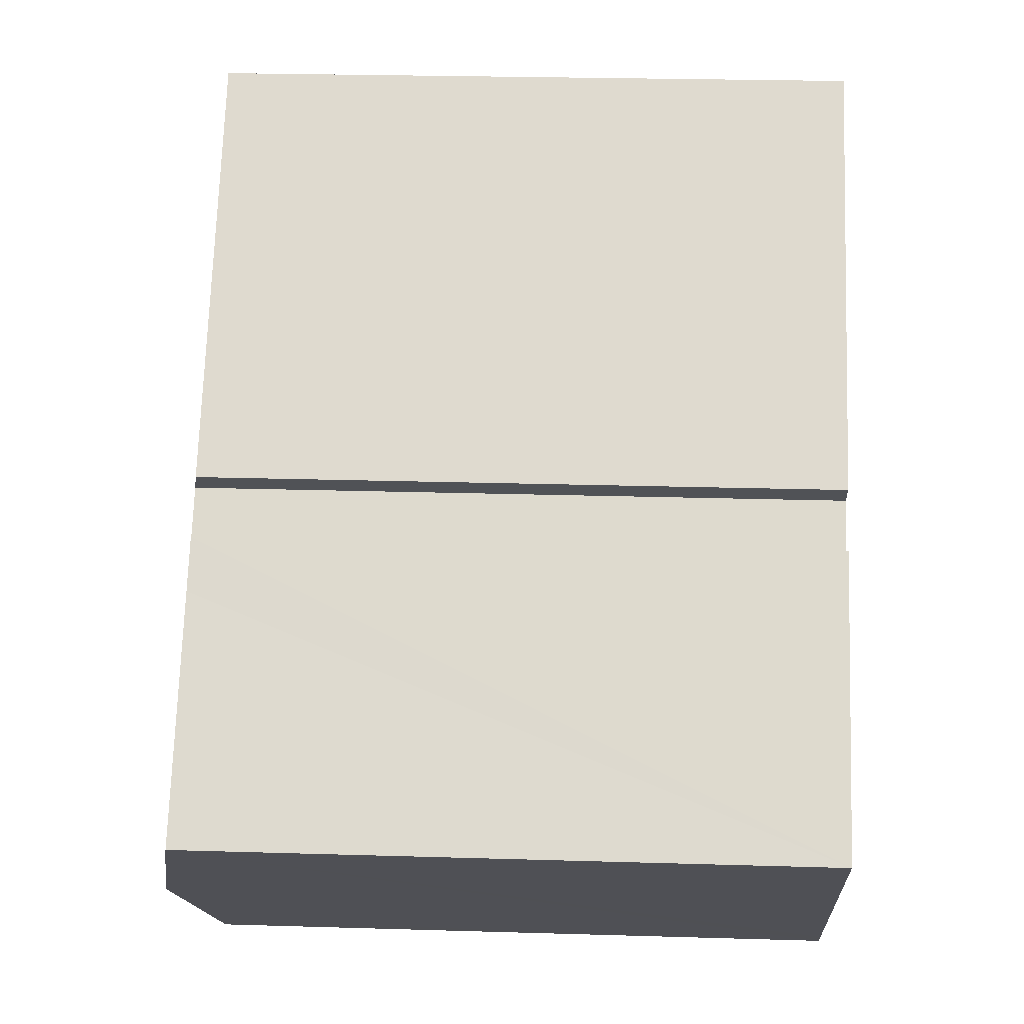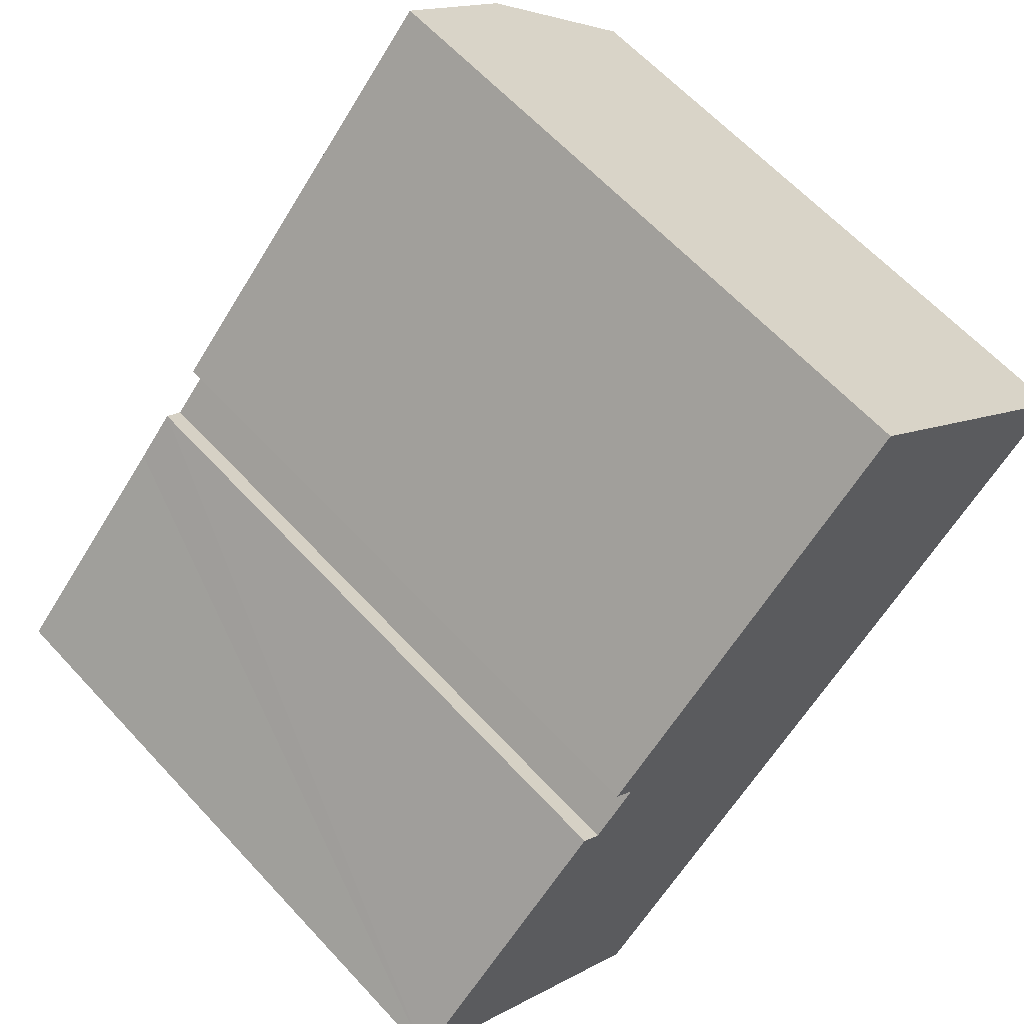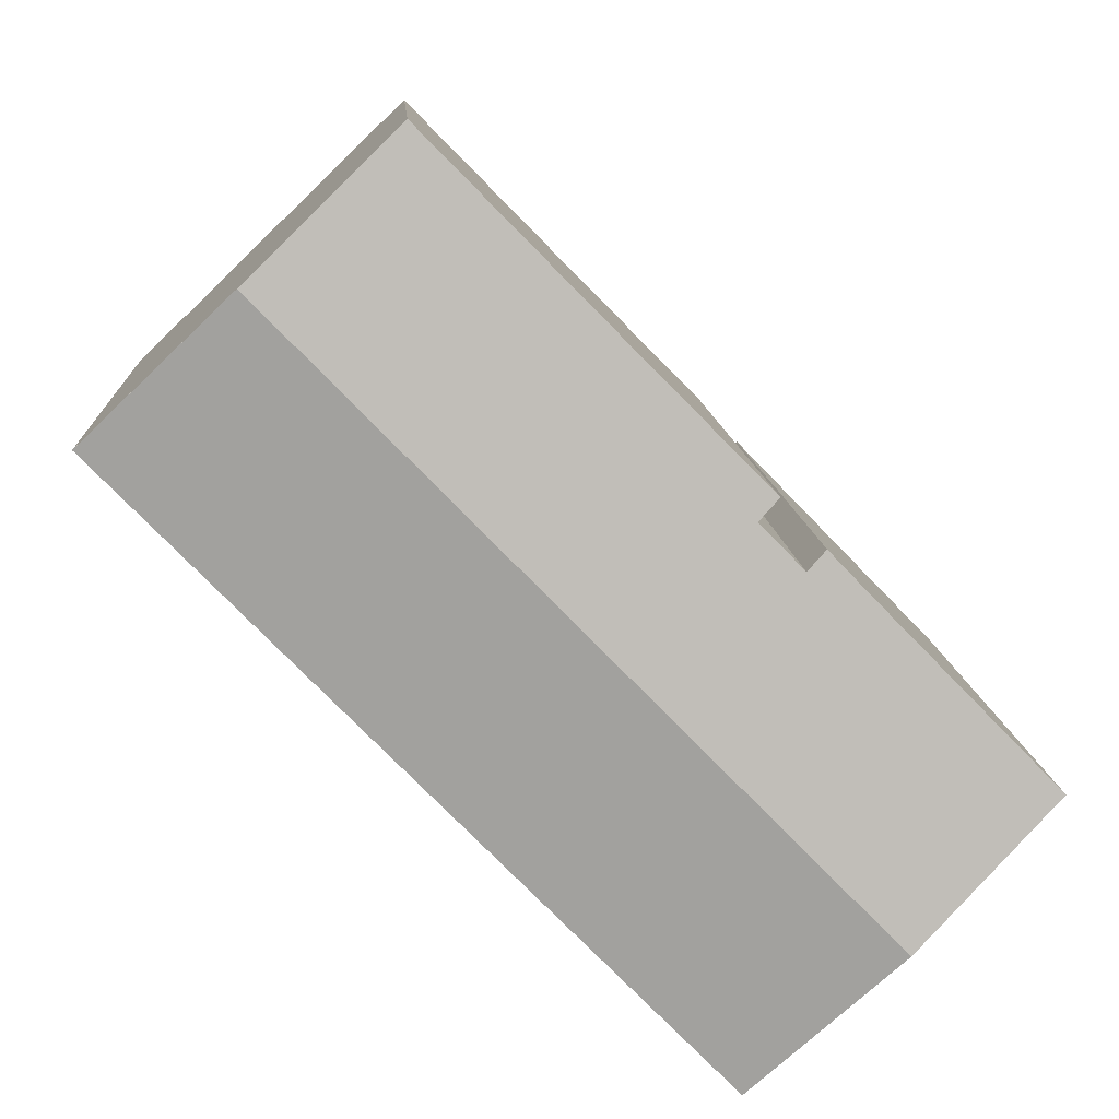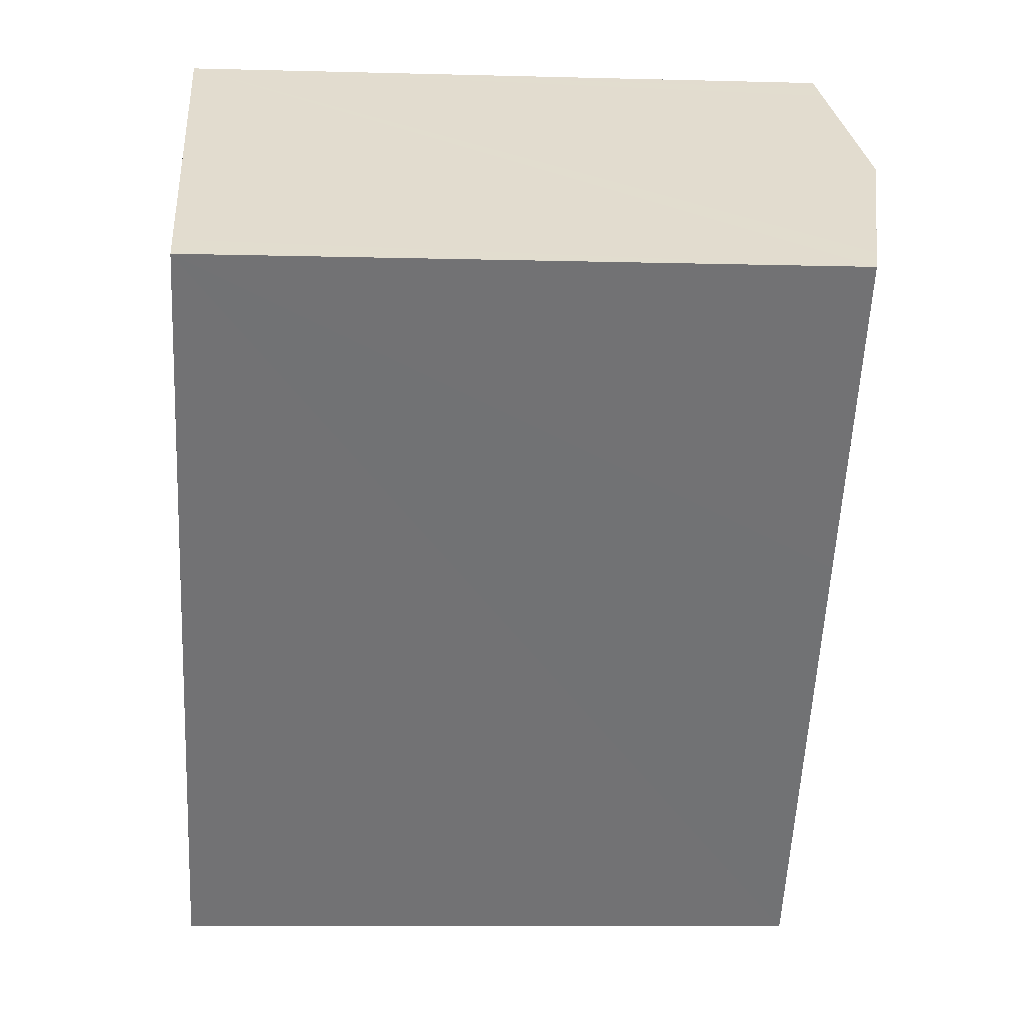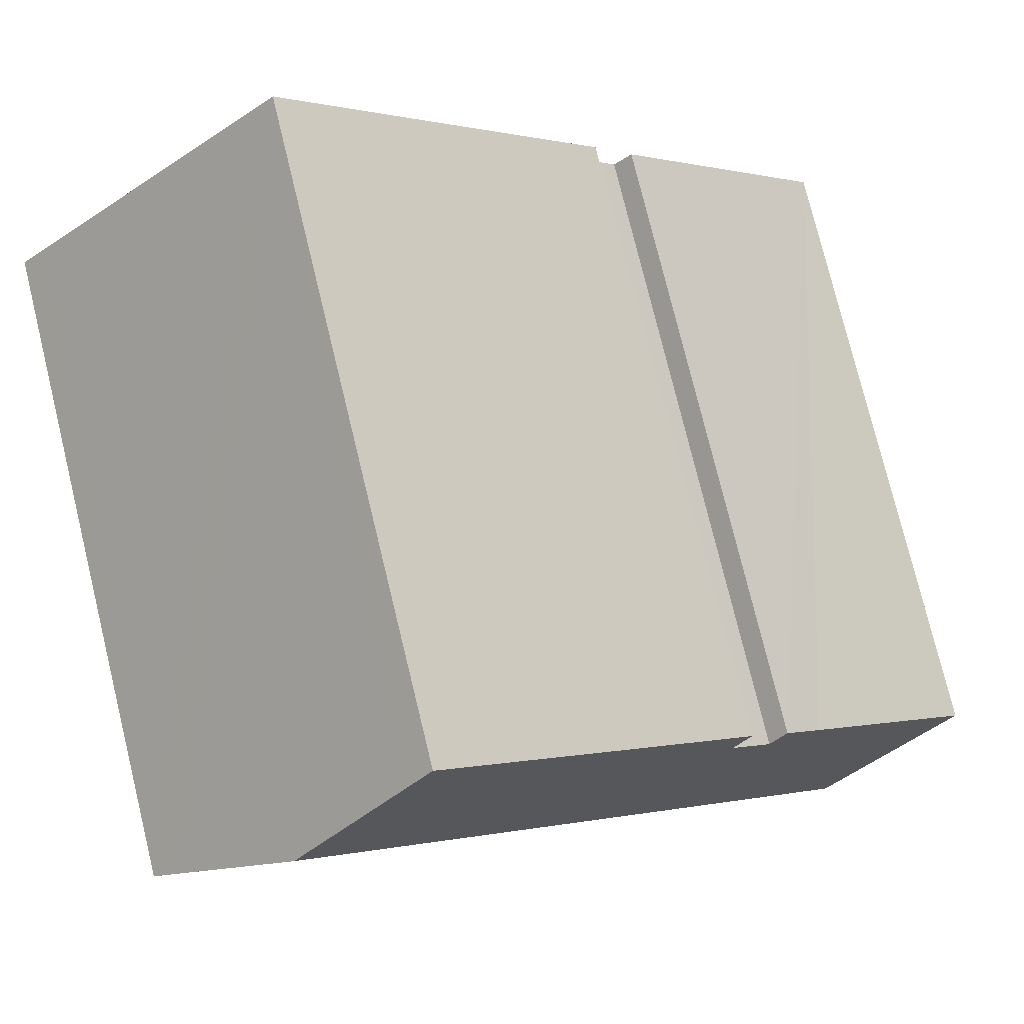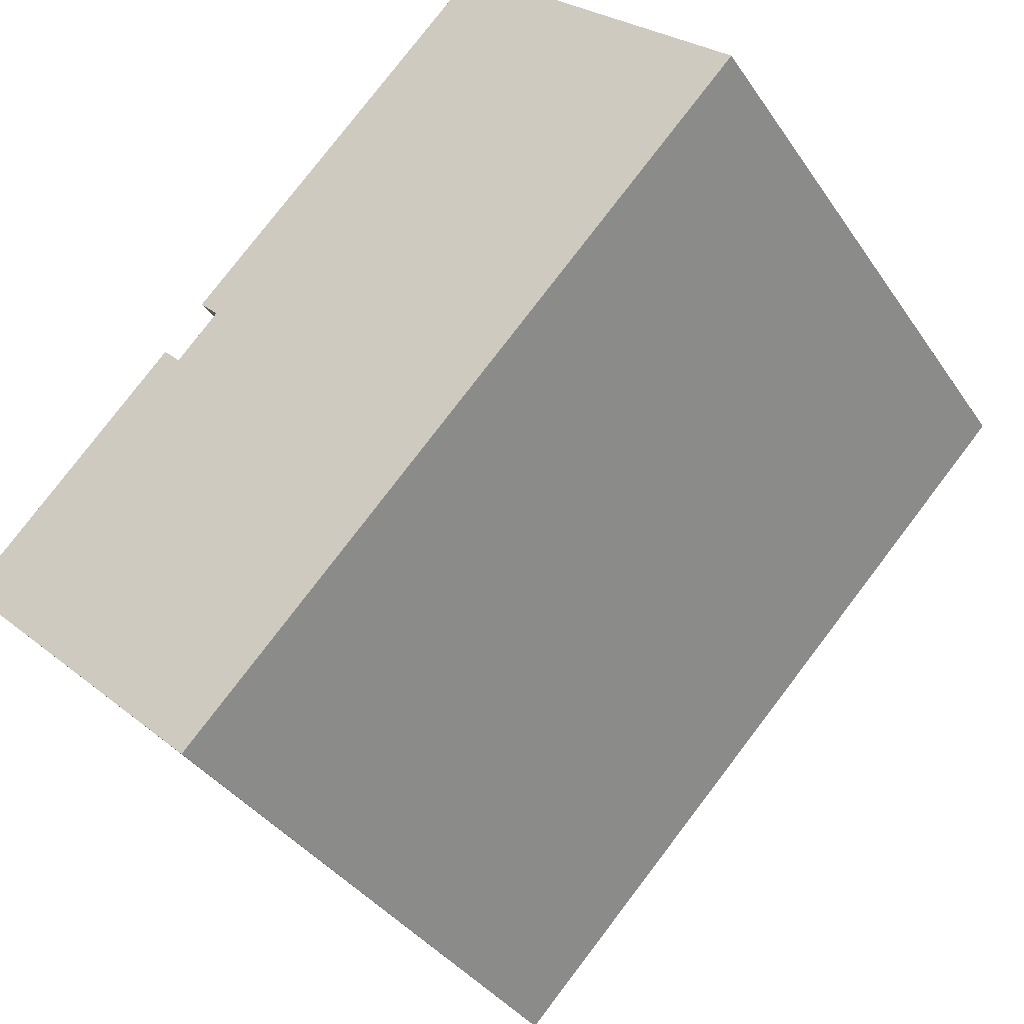
<metadata>
{"format":"obj","ext":"obj","renderer":"f3d","projection":"perspective","resolution":1024,"background":"white","views":[{"elev":24.7,"azim":-87.2,"up":"+Z"},{"elev":62.4,"azim":-42.5,"up":"+Z"},{"elev":10.8,"azim":176.6,"up":"+Z"},{"elev":-9.8,"azim":86.0,"up":"+Z"},{"elev":77.0,"azim":166.3,"up":"+Z"},{"elev":-36.7,"azim":29.8,"up":"+Z"}]}
</metadata>
<code>
v  8.691 21 -8.383
v  17.75 20.88 -0.252
v  9.256 20.88 -8.927
v  4.583 21.95 -4.421
v  23.36 21.95 14.77
v  19.36 20.88 1.394
v  20.3 20.88 2.358
v  25.28 20.88 7.458
v  27.41 20.88 9.638
v  28.02 20.88 10.26
v  27.39 21.02 10.88
v  19.44 21.05 18.55
v  19.03 20.95 18.95
v  18.72 20.88 19.25
v  15.95 20.88 16.43
v  13.36 20.88 13.79
v  13.11 20.88 13.53
v  9.044 21.03 8.085
v  8.395 20.88 8.753
v  7.651 21.03 6.645
v  5.805 20.89 5.947
v  0 20.9 1.28e-15
v  7.056 20.89 7.26
v  18.72 -1.178e-15 19.25
v  19.03 -1.16e-15 18.95
v  27.39 -6.661e-16 10.88
v  28.02 -6.284e-16 10.26
v  19.44 -1.136e-15 18.55
v  23.36 -9.043e-16 14.77
v  7.651 -4.069e-16 6.645
v  7.056 -4.445e-16 7.26
v  20.07 20.88 2.126
v  9.256 5.466e-16 -8.927
v  27.41 -5.902e-16 9.638
v  25.28 -4.567e-16 7.458
v  19.36 -8.536e-17 1.394
v  20.3 -1.444e-16 2.358
v  20.07 -1.302e-16 2.126
v  17.75 1.543e-17 -0.252
v  8.691 5.133e-16 -8.383
v  4.583 2.707e-16 -4.421
v  0 0 0
v  9.044 -4.951e-16 8.085
v  8.395 -5.36e-16 8.753
v  5.805 -3.641e-16 5.947
v  15.95 -1.006e-15 16.43
v  13.36 -8.443e-16 13.79
v  13.11 -8.286e-16 13.53
g defaultobject
f 1 2 3
f 2 1 4
f 2 4 5
f 2 5 6
f 6 5 7
f 7 5 8
f 8 5 9
f 9 5 10
f 10 5 11
f 4 12 5
f 12 4 13
f 13 4 14
f 14 4 15
f 15 4 16
f 16 4 17
f 17 4 18
f 17 18 19
f 18 4 20
f 20 4 21
f 21 4 22
f 21 23 20
f 24 13 14
f 13 24 12
f 12 24 5
f 5 24 11
f 11 24 10
f 10 24 25
f 10 25 26
f 10 26 27
f 26 25 28
f 26 28 29
f 23 30 20
f 30 23 31
f 27 9 10
f 9 27 8
f 8 27 7
f 7 27 32
f 32 27 6
f 6 27 2
f 2 27 3
f 3 27 33
f 33 27 34
f 33 34 35
f 33 35 36
f 36 35 37
f 36 37 38
f 33 36 39
f 33 1 3
f 1 33 4
f 4 33 22
f 22 33 40
f 22 40 41
f 22 41 42
f 43 19 18
f 19 43 44
f 42 21 22
f 21 42 23
f 23 42 31
f 31 42 45
f 15 24 14
f 24 15 46
f 46 15 16
f 46 16 47
f 47 16 17
f 47 17 48
f 48 17 19
f 48 19 44
f 30 18 20
f 18 30 43
f 38 30 36
f 30 38 43
f 43 38 37
f 43 37 35
f 43 35 44
f 44 35 48
f 48 35 34
f 48 34 47
f 47 34 46
f 46 34 27
f 46 27 26
f 46 26 29
f 46 29 28
f 46 28 24
f 24 28 25
f 39 40 33
f 40 39 41
f 41 39 42
f 42 39 45
f 45 39 36
f 45 36 30
f 45 30 31

</code>
